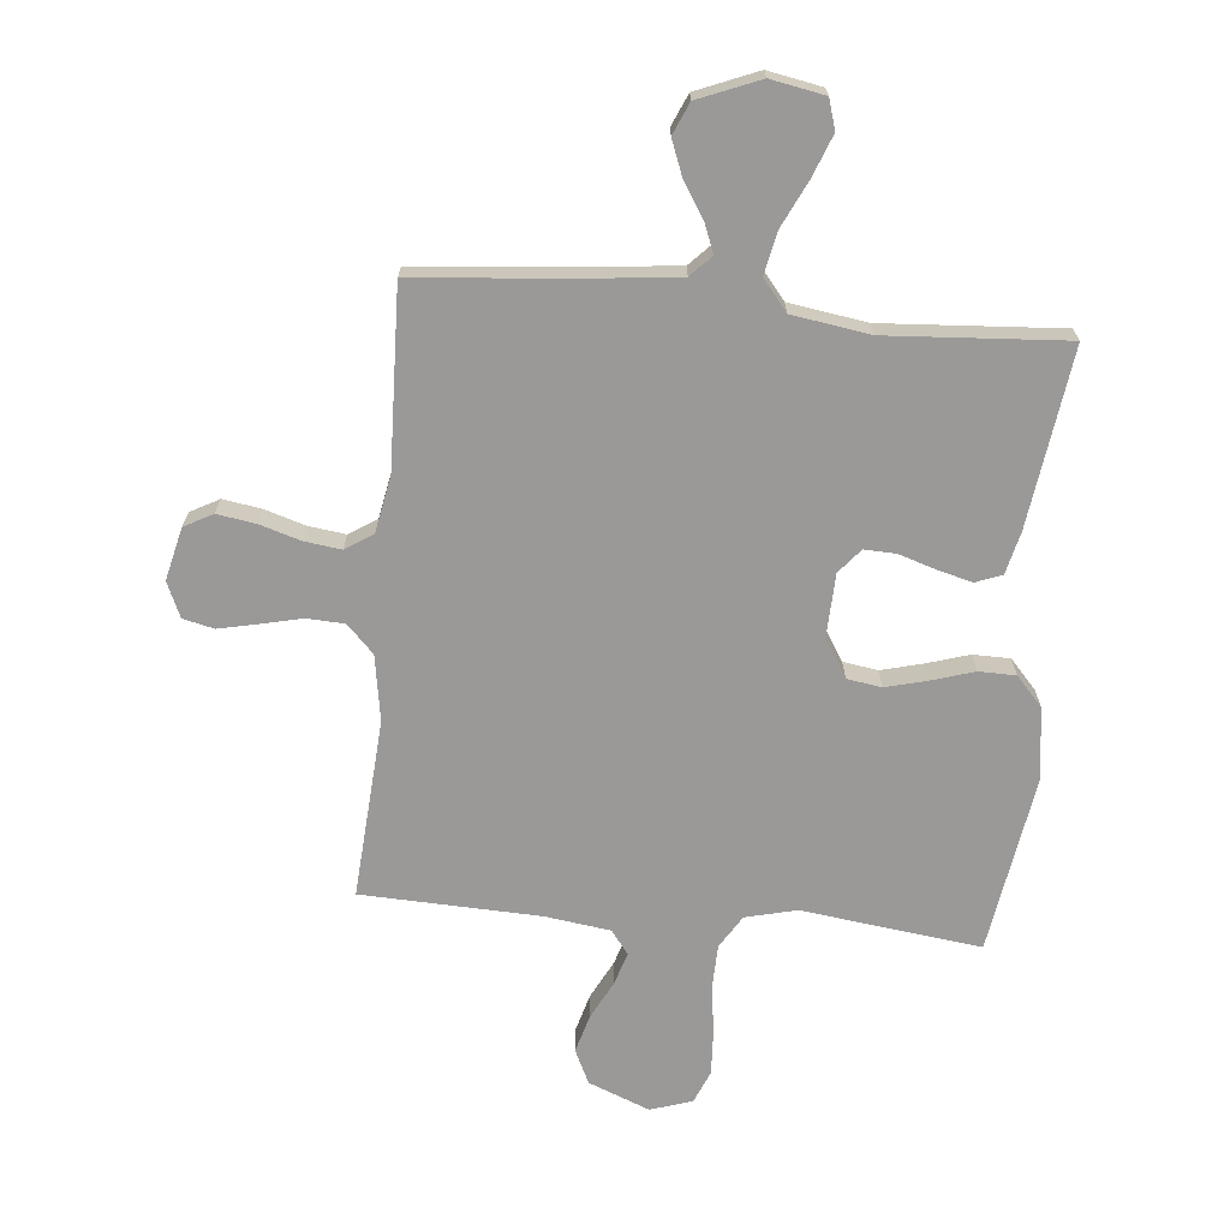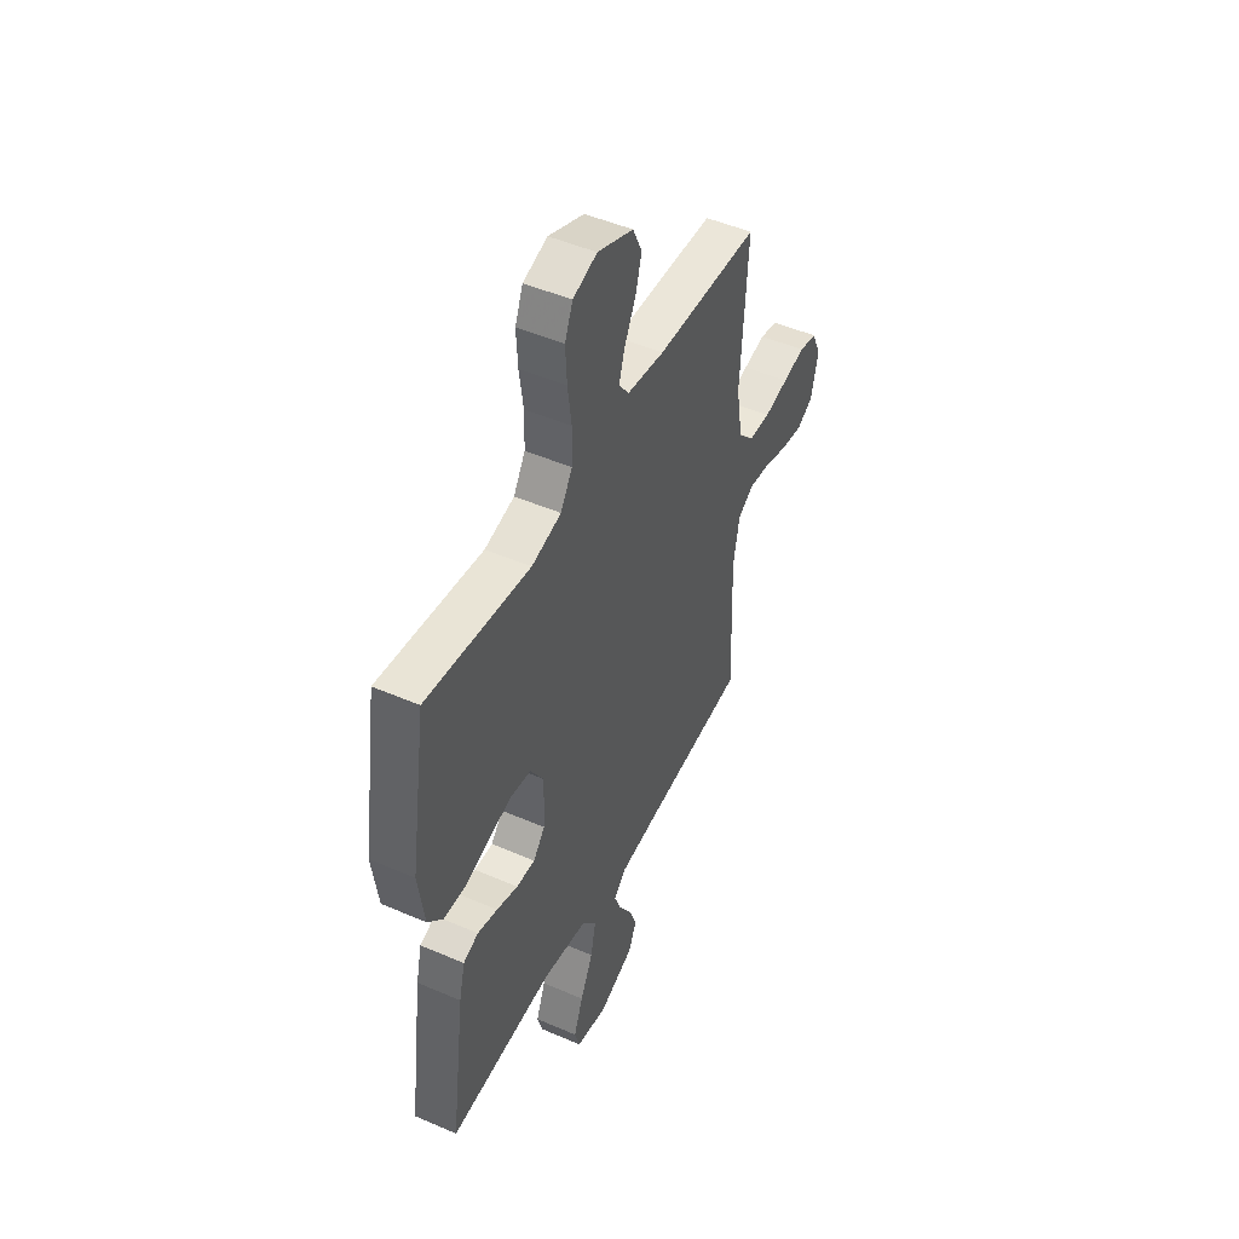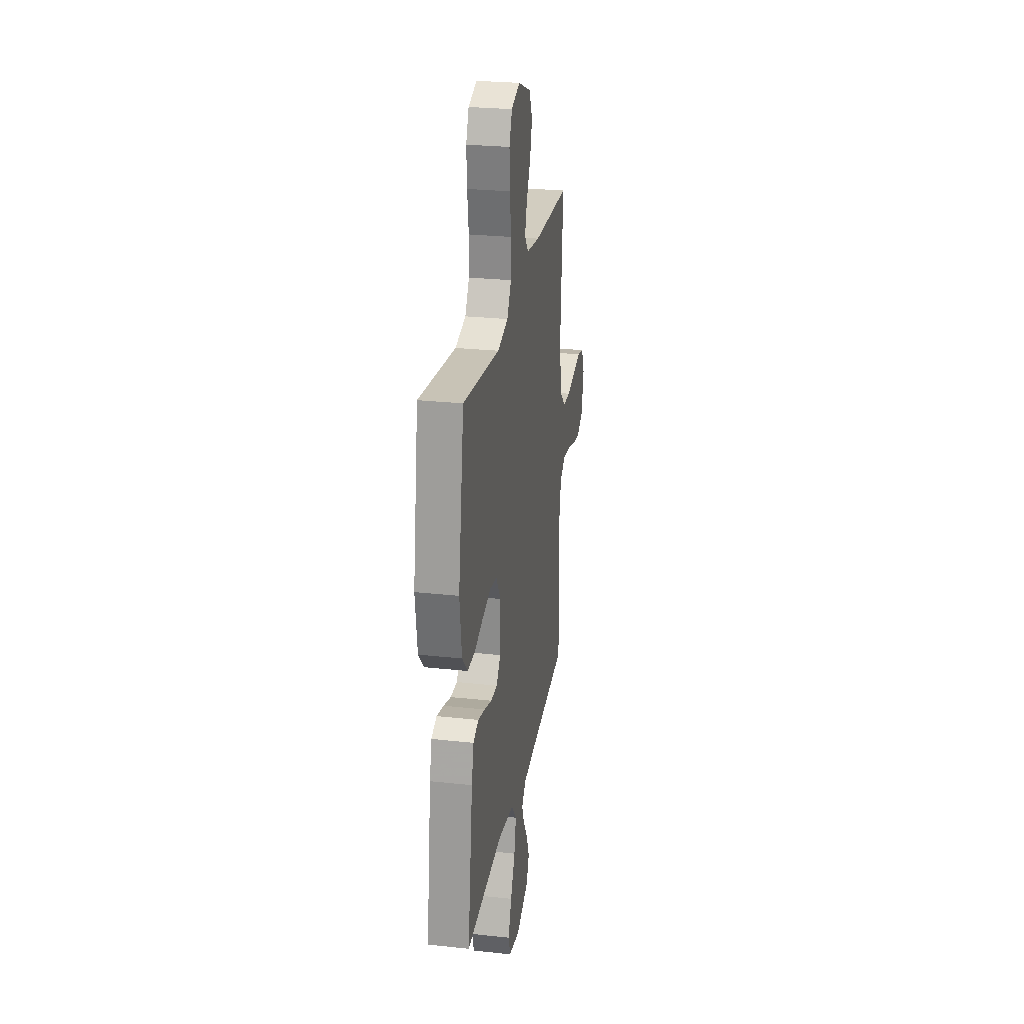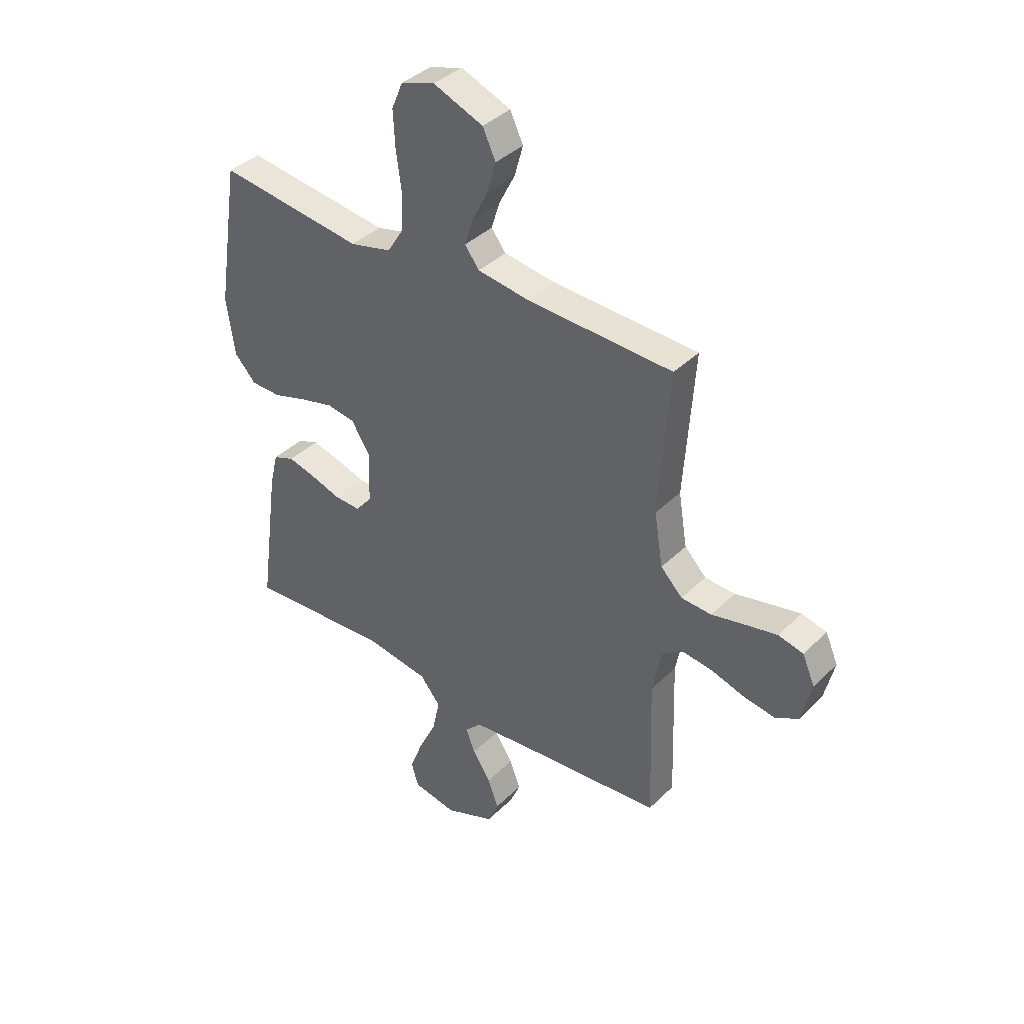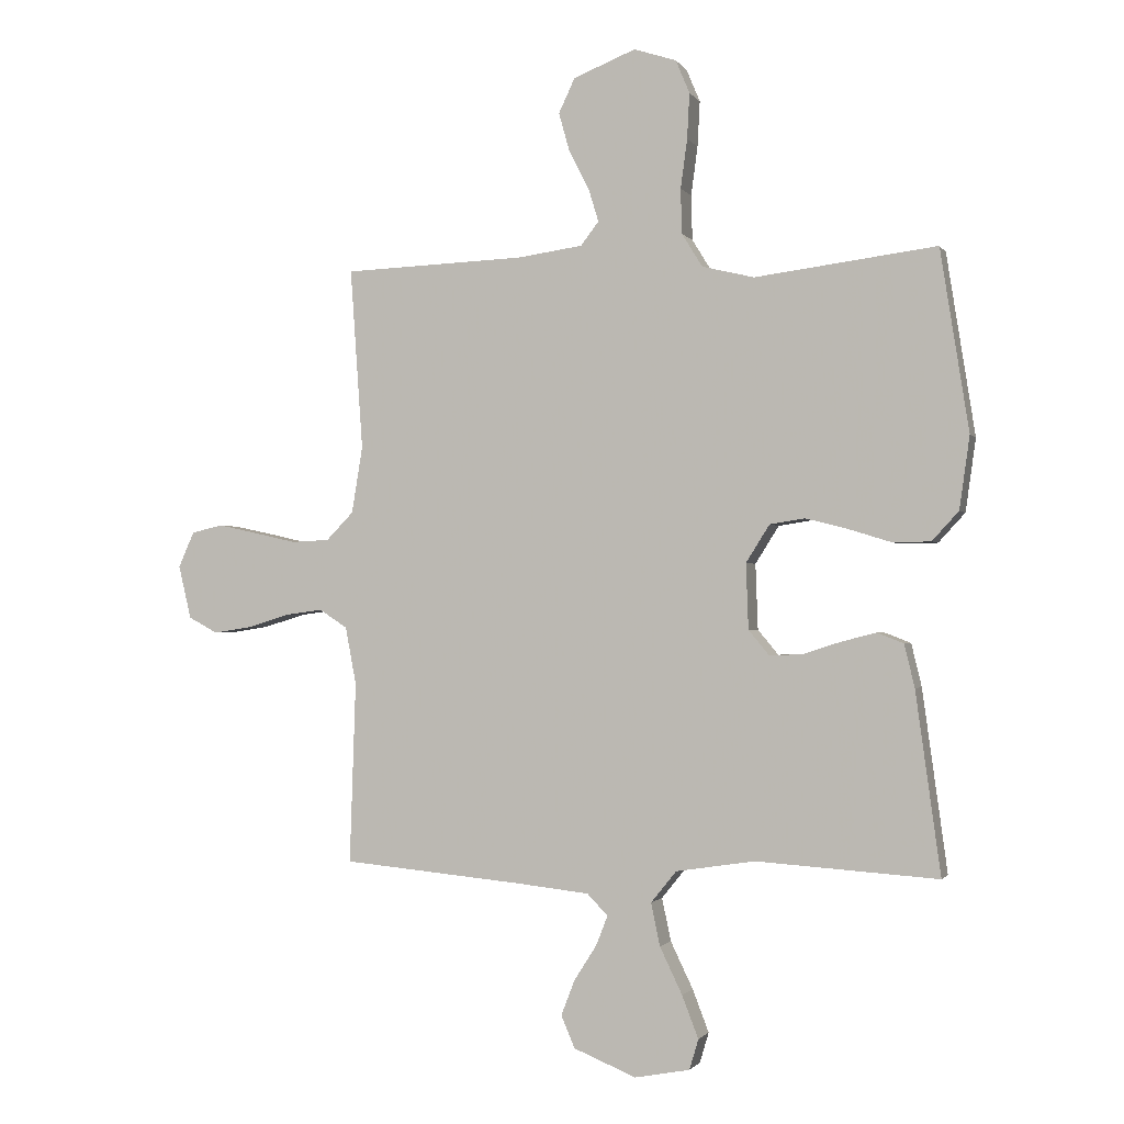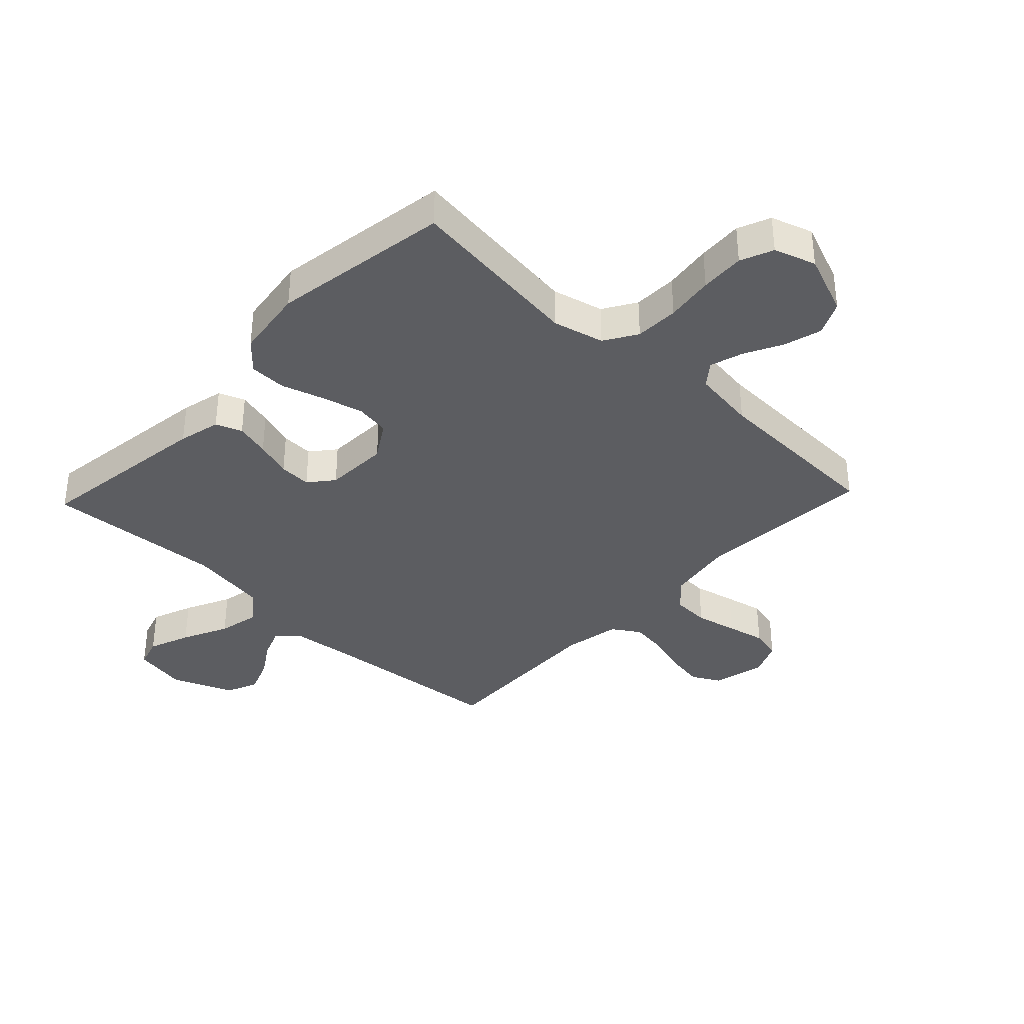
<metadata>
{"format":"obj","ext":"obj","renderer":"f3d","projection":"perspective","resolution":1024,"background":"white","views":[{"elev":-69.1,"azim":174.6,"up":"+Y"},{"elev":48.1,"azim":-64.1,"up":"+Z"},{"elev":26.5,"azim":-80.3,"up":"+Z"},{"elev":38.7,"azim":39.5,"up":"+Z"},{"elev":-1.3,"azim":-162.9,"up":"+Z"},{"elev":-36.7,"azim":-43.4,"up":"+Y"}]}
</metadata>
<code>
v 0.5 0.07 -0.5
v 0.2 0.07 -0.528
v 0.081 0.07 -0.541
v 0.047 0.07 -0.576
v 0.066 0.07 -0.625
v 0.103 0.07 -0.683
v 0.126 0.07 -0.742
v 0.103 0.07 -0.795
v 0 0.07 -0.837
v -0.091 0.07 -0.82
v -0.106 0.07 -0.77
v -0.079 0.07 -0.7
v -0.042 0.07 -0.623
v -0.027 0.07 -0.552
v -0.069 0.07 -0.5
v -0.2 0.07 -0.48
v -0.5 0.07 -0.5
v -0.459 0.07 -0.2
v -0.442 0.07 -0.129
v -0.398 0.07 -0.112
v -0.34 0.07 -0.127
v -0.278 0.07 -0.147
v -0.224 0.07 -0.149
v -0.19 0.07 -0.108
v -0.186 0.07 0
v -0.225 0.07 0.062
v -0.283 0.07 0.071
v -0.353 0.07 0.053
v -0.424 0.07 0.031
v -0.486 0.07 0.032
v -0.53 0.07 0.08
v -0.547 0.07 0.2
v -0.5 0.07 0.5
v -0.2 0.07 0.462
v -0.114 0.07 0.483
v -0.08 0.07 0.538
v -0.078 0.07 0.612
v -0.089 0.07 0.693
v -0.093 0.07 0.768
v -0.07 0.07 0.823
v 0 0.07 0.846
v 0.103 0.07 0.805
v 0.13 0.07 0.748
v 0.112 0.07 0.684
v 0.079 0.07 0.62
v 0.062 0.07 0.565
v 0.092 0.07 0.526
v 0.2 0.07 0.511
v 0.5 0.07 0.5
v 0.479 0.07 0.2
v 0.497 0.07 0.09
v 0.542 0.07 0.044
v 0.605 0.07 0.041
v 0.675 0.07 0.057
v 0.74 0.07 0.071
v 0.792 0.07 0.059
v 0.818 0.07 0
v 0.797 0.07 -0.088
v 0.749 0.07 -0.114
v 0.685 0.07 -0.104
v 0.616 0.07 -0.083
v 0.554 0.07 -0.075
v 0.508 0.07 -0.105
v 0.49 0.07 -0.2
v 0.5 0 -0.5
v 0.2 0 -0.528
v 0.081 0 -0.541
v 0.047 0 -0.576
v 0.066 0 -0.625
v 0.103 0 -0.683
v 0.126 0 -0.742
v 0.103 0 -0.795
v 0 0 -0.837
v -0.091 0 -0.82
v -0.106 0 -0.77
v -0.079 0 -0.7
v -0.042 0 -0.623
v -0.027 0 -0.552
v -0.069 0 -0.5
v -0.2 0 -0.48
v -0.5 0 -0.5
v -0.459 0 -0.2
v -0.442 0 -0.129
v -0.398 0 -0.112
v -0.34 0 -0.127
v -0.278 0 -0.147
v -0.224 0 -0.149
v -0.19 0 -0.108
v -0.186 0 0
v -0.225 0 0.062
v -0.283 0 0.071
v -0.353 0 0.053
v -0.424 0 0.031
v -0.486 0 0.032
v -0.53 0 0.08
v -0.547 0 0.2
v -0.5 0 0.5
v -0.2 0 0.462
v -0.114 0 0.483
v -0.08 0 0.538
v -0.078 0 0.612
v -0.089 0 0.693
v -0.093 0 0.768
v -0.07 0 0.823
v 0 0 0.846
v 0.103 0 0.805
v 0.13 0 0.748
v 0.112 0 0.684
v 0.079 0 0.62
v 0.062 0 0.565
v 0.092 0 0.526
v 0.2 0 0.511
v 0.5 0 0.5
v 0.479 0 0.2
v 0.497 0 0.09
v 0.542 0 0.044
v 0.605 0 0.041
v 0.675 0 0.057
v 0.74 0 0.071
v 0.792 0 0.059
v 0.818 0 0
v 0.797 0 -0.088
v 0.749 0 -0.114
v 0.685 0 -0.104
v 0.616 0 -0.083
v 0.554 0 -0.075
v 0.508 0 -0.105
v 0.49 0 -0.2
f 58 59 60 61
f 58 61 62
f 57 58 62
f 56 57 62
f 53 54 55 56
f 53 56 62
f 52 53 62 63
f 48 49 50
f 47 48 50 51
f 42 43 44 45
f 42 45 46
f 41 42 46
f 40 41 46
f 37 38 39 40
f 36 37 40 46
f 35 36 46 47
f 31 32 33 34
f 28 29 30 31
f 27 28 31 34
f 26 27 34 35
f 19 20 21 22
f 17 18 19 22
f 16 17 22 23
f 15 16 23 24
f 10 11 12 13
f 8 9 10 13
f 8 13 14
f 5 6 7 8
f 4 5 8 14
f 3 4 14 15
f 64 1 2
f 63 64 2 3
f 51 52 63 3
f 25 26 35 47
f 24 25 47 51
f 3 15 24 51
f 125 124 123 122
f 126 125 122
f 126 122 121
f 126 121 120
f 120 119 118 117
f 126 120 117
f 127 126 117 116
f 114 113 112
f 115 114 112 111
f 109 108 107 106
f 110 109 106
f 110 106 105
f 110 105 104
f 104 103 102 101
f 110 104 101 100
f 111 110 100 99
f 98 97 96 95
f 95 94 93 92
f 98 95 92 91
f 99 98 91 90
f 86 85 84 83
f 86 83 82 81
f 87 86 81 80
f 88 87 80 79
f 77 76 75 74
f 77 74 73 72
f 78 77 72
f 72 71 70 69
f 78 72 69 68
f 79 78 68 67
f 66 65 128
f 67 66 128 127
f 67 127 116 115
f 111 99 90 89
f 115 111 89 88
f 115 88 79 67
f 1 65 66 2
f 2 66 67 3
f 3 67 68 4
f 4 68 69 5
f 5 69 70 6
f 6 70 71 7
f 7 71 72 8
f 8 72 73 9
f 9 73 74 10
f 10 74 75 11
f 11 75 76 12
f 12 76 77 13
f 13 77 78 14
f 14 78 79 15
f 15 79 80 16
f 16 80 81 17
f 17 81 82 18
f 18 82 83 19
f 19 83 84 20
f 20 84 85 21
f 21 85 86 22
f 22 86 87 23
f 23 87 88 24
f 24 88 89 25
f 25 89 90 26
f 26 90 91 27
f 27 91 92 28
f 28 92 93 29
f 29 93 94 30
f 30 94 95 31
f 31 95 96 32
f 32 96 97 33
f 33 97 98 34
f 34 98 99 35
f 35 99 100 36
f 36 100 101 37
f 37 101 102 38
f 38 102 103 39
f 39 103 104 40
f 40 104 105 41
f 41 105 106 42
f 42 106 107 43
f 43 107 108 44
f 44 108 109 45
f 45 109 110 46
f 46 110 111 47
f 47 111 112 48
f 48 112 113 49
f 49 113 114 50
f 50 114 115 51
f 51 115 116 52
f 52 116 117 53
f 53 117 118 54
f 54 118 119 55
f 55 119 120 56
f 56 120 121 57
f 57 121 122 58
f 58 122 123 59
f 59 123 124 60
f 60 124 125 61
f 61 125 126 62
f 62 126 127 63
f 63 127 128 64
f 64 128 65 1

</code>
